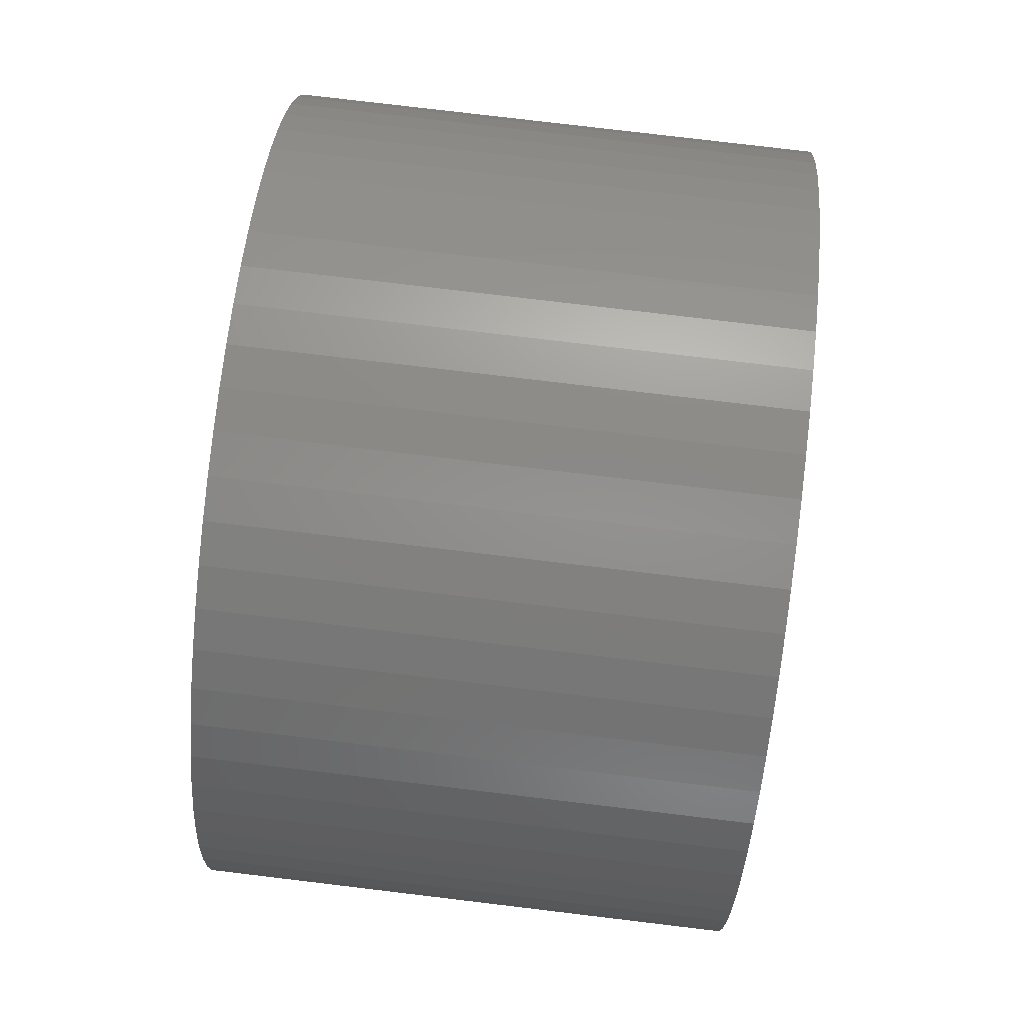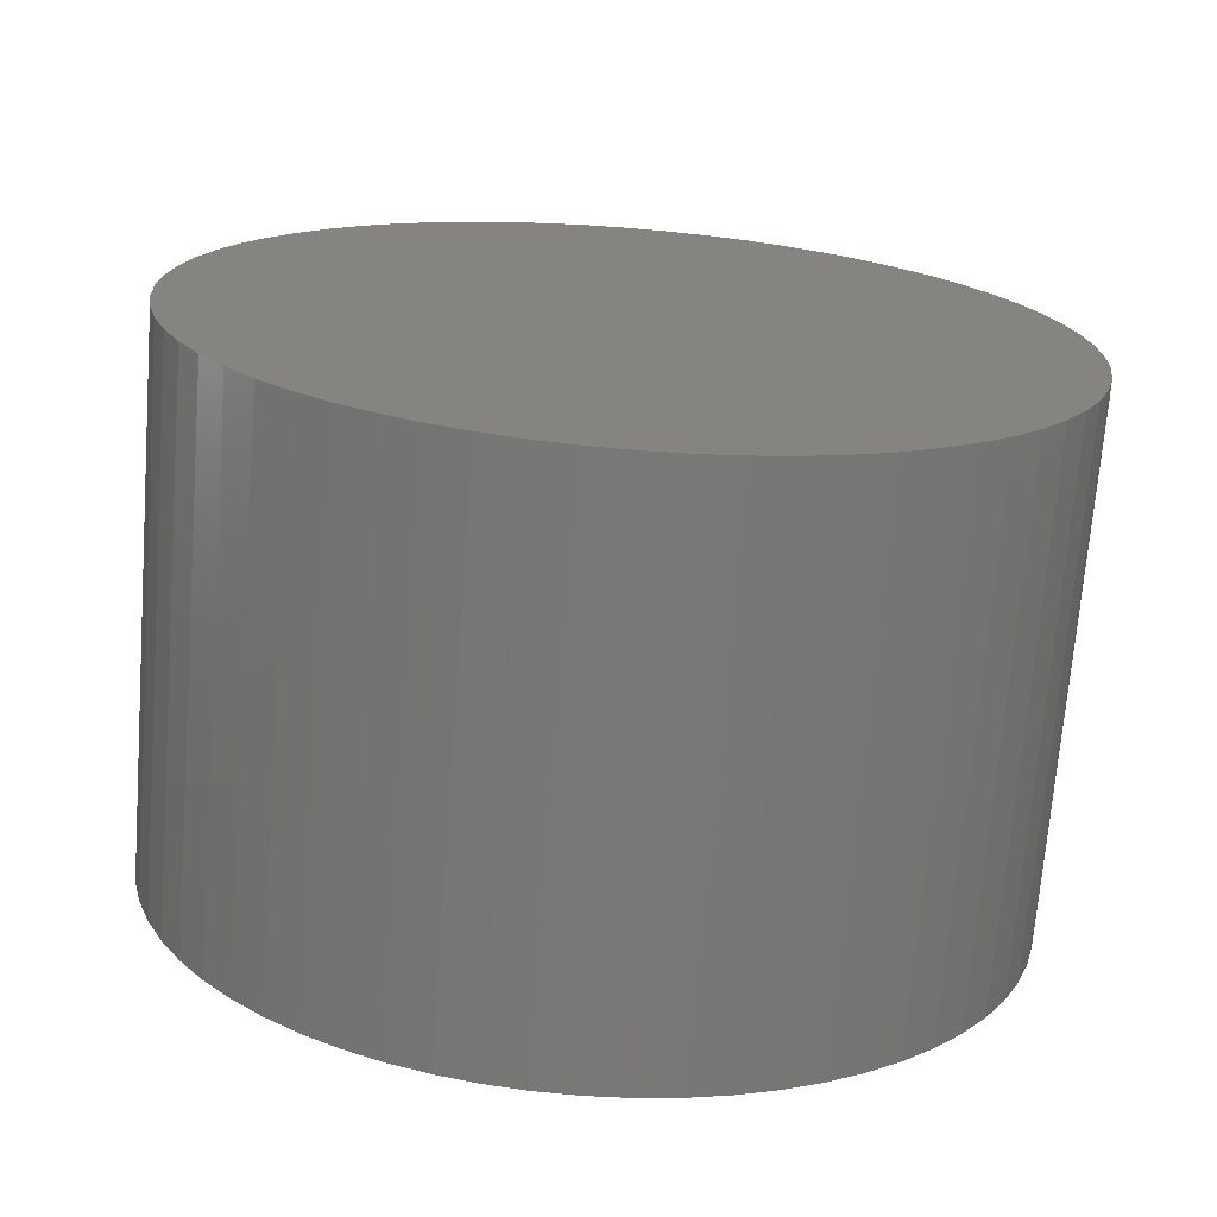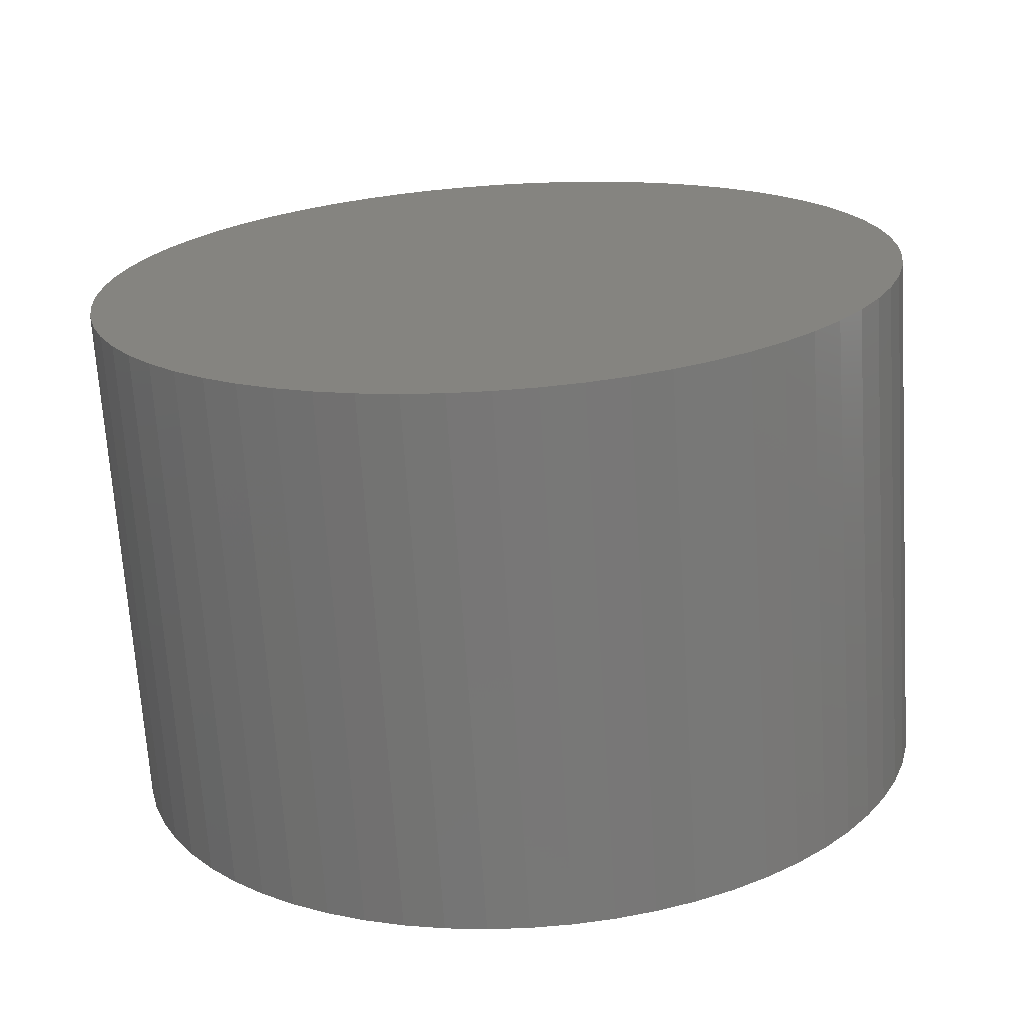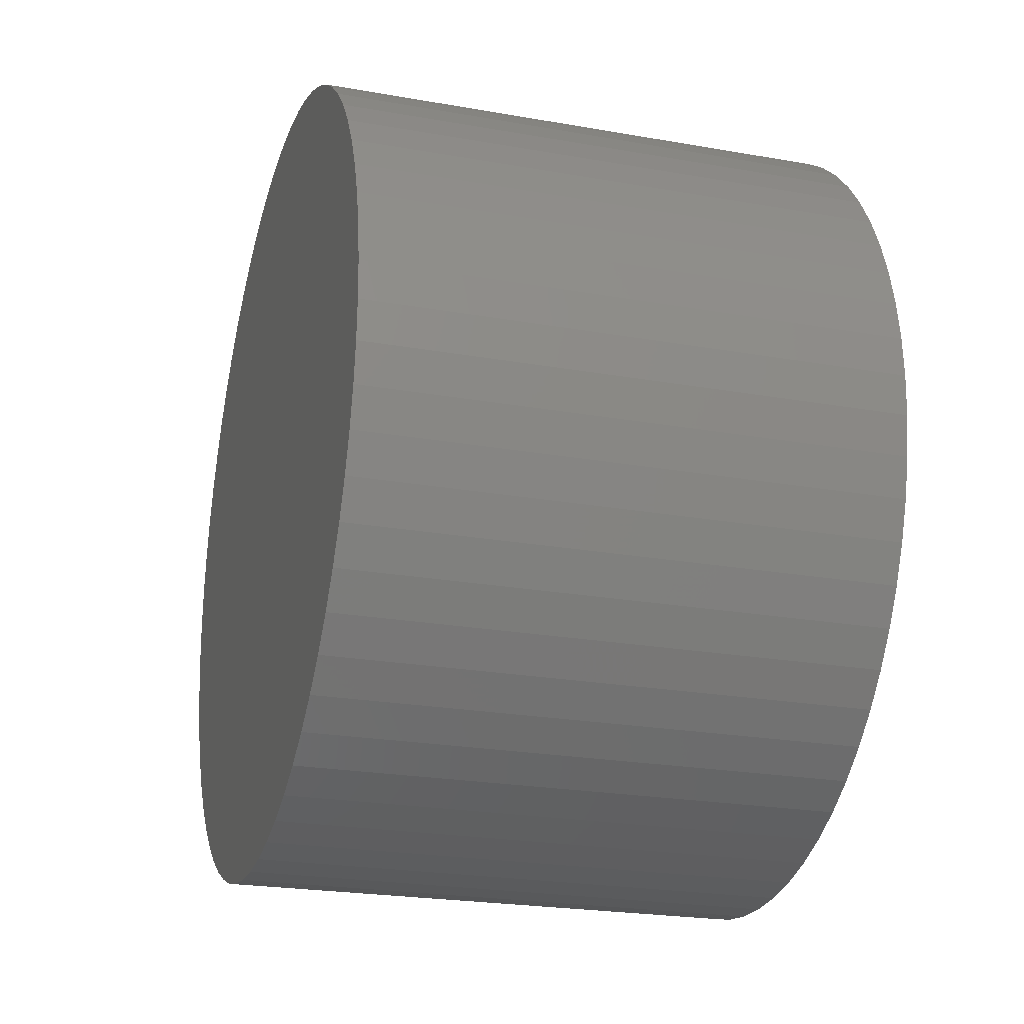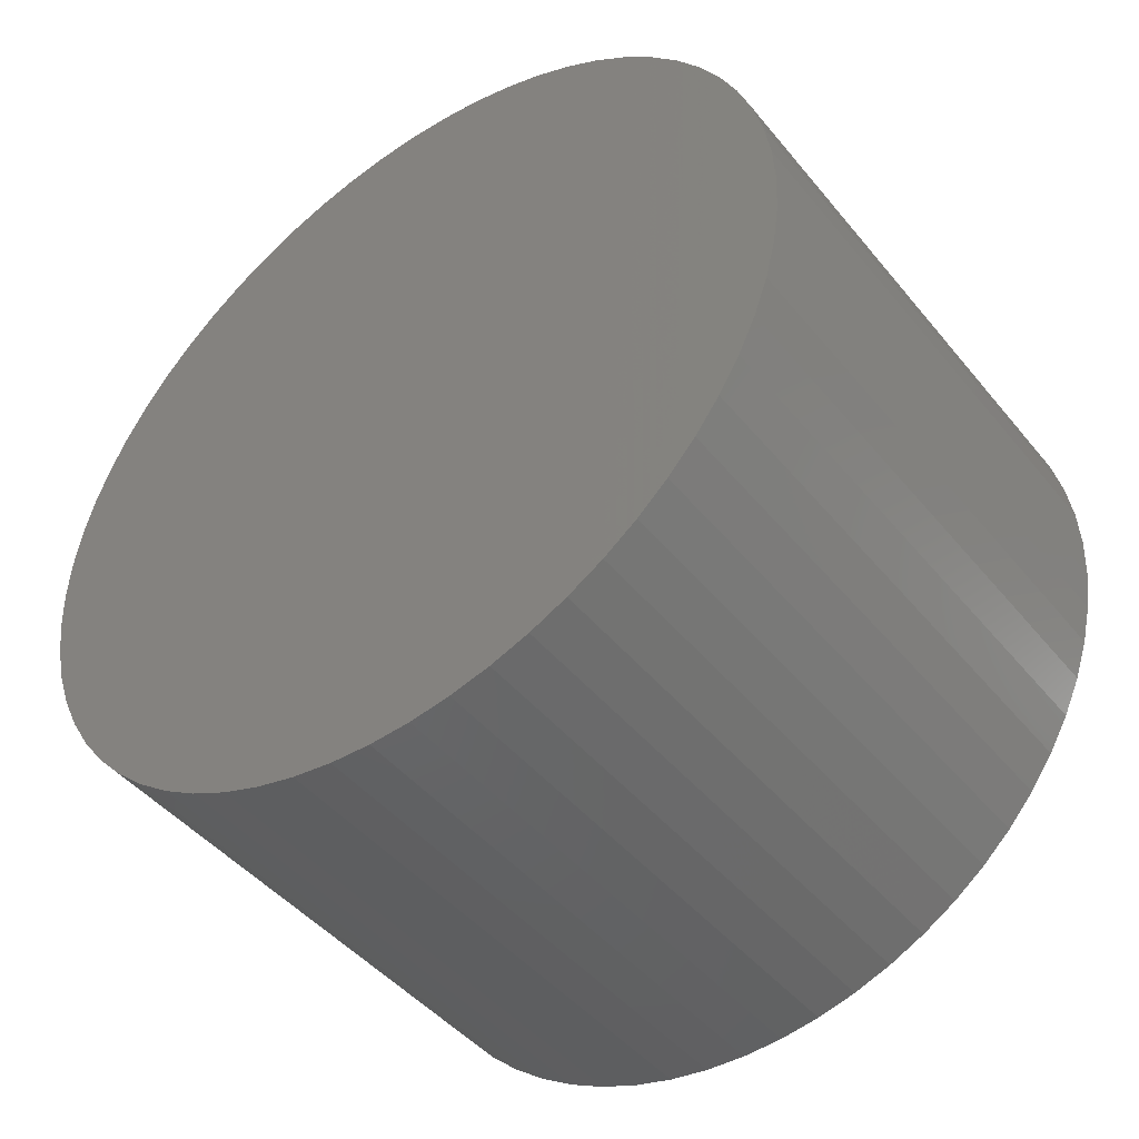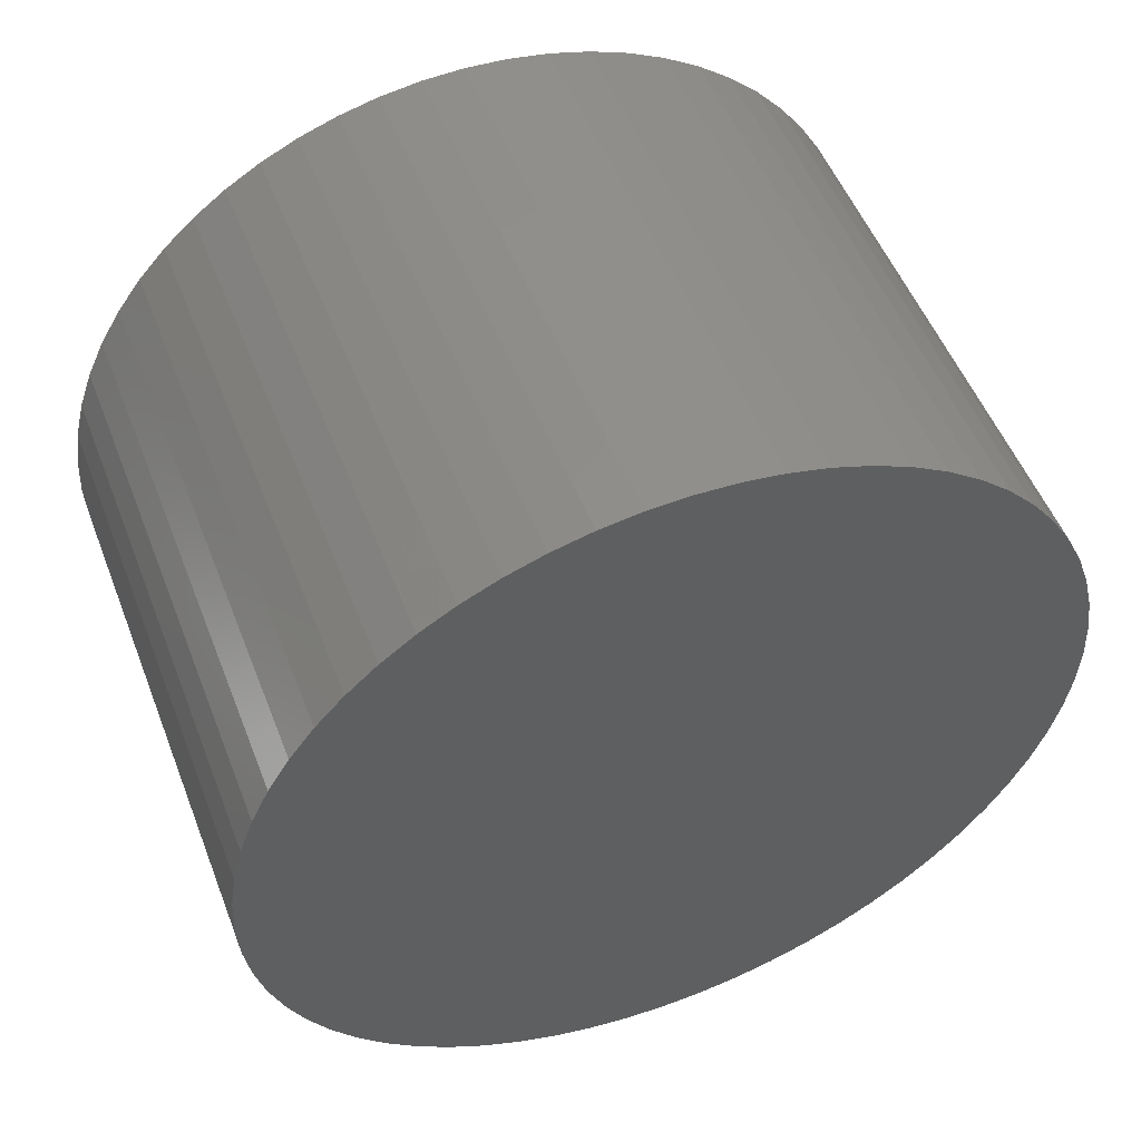
<metadata>
{"format":"stl","ext":"stl","renderer":"f3d","projection":"perspective","resolution":1024,"background":"white","views":[{"elev":78.6,"azim":-173.2,"up":"+Y"},{"elev":-71.0,"azim":85.5,"up":"+Z"},{"elev":-69.7,"azim":-86.3,"up":"+Z"},{"elev":-23.6,"azim":-16.5,"up":"+Y"},{"elev":-45.5,"azim":-53.3,"up":"+Y"},{"elev":52.2,"azim":69.0,"up":"+Y"}]}
</metadata>
<code>
# stl→obj: 128 verts, 252 faces
v -94 -124.9 17.45
v -126 -124.9 17.45
v -94 -125 15
v -126 -125 15
v -94 -124.9 12.55
v -126 -124.9 12.55
v -94 -124.5 10.12
v -126 -124.5 10.12
v -94 -123.9 7.743
v -126 -123.9 7.743
v -94 -123.1 5.433
v -126 -123.1 5.433
v -94 -122 3.215
v -126 -122 3.215
v -94 -120.8 1.111
v -126 -120.8 1.111
v -94 -119.3 -0.8598
v -126 -119.3 -0.8598
v -94 -117.7 -2.678
v -126 -117.7 -2.678
v -94 -115.9 -4.325
v -126 -115.9 -4.325
v -94 -113.9 -5.787
v -126 -113.9 -5.787
v -94 -111.8 -7.048
v -126 -111.8 -7.048
v -94 -109.6 -8.097
v -126 -109.6 -8.097
v -94 -107.3 -8.924
v -126 -107.3 -8.924
v -94 -104.9 -9.52
v -126 -104.9 -9.52
v -94 -102.5 -9.88
v -126 -102.5 -9.88
v -94 -100 -10
v -126 -100 -10
v -94 -97.55 -9.88
v -126 -97.55 -9.88
v -94 -95.12 -9.52
v -126 -95.12 -9.52
v -94 -92.74 -8.924
v -126 -92.74 -8.924
v -94 -90.43 -8.097
v -126 -90.43 -8.097
v -94 -88.22 -7.048
v -126 -88.22 -7.048
v -94 -86.11 -5.787
v -126 -86.11 -5.787
v -94 -84.14 -4.325
v -126 -84.14 -4.325
v -94 -82.32 -2.678
v -126 -82.32 -2.678
v -94 -80.67 -0.8598
v -126 -80.67 -0.8598
v -94 -79.21 1.111
v -126 -79.21 1.111
v -94 -77.95 3.215
v -126 -77.95 3.215
v -94 -76.9 5.433
v -126 -76.9 5.433
v -94 -76.08 7.743
v -126 -76.08 7.743
v -94 -75.48 10.12
v -126 -75.48 10.12
v -94 -75.12 12.55
v -126 -75.12 12.55
v -94 -75 15
v -126 -75 15
v -94 -75.12 17.45
v -126 -75.12 17.45
v -94 -75.48 19.88
v -126 -75.48 19.88
v -94 -76.08 22.26
v -126 -76.08 22.26
v -94 -76.9 24.57
v -126 -76.9 24.57
v -94 -77.95 26.78
v -126 -77.95 26.78
v -94 -79.21 28.89
v -126 -79.21 28.89
v -94 -80.67 30.86
v -126 -80.67 30.86
v -94 -82.32 32.68
v -126 -82.32 32.68
v -94 -84.14 34.33
v -126 -84.14 34.33
v -94 -86.11 35.79
v -126 -86.11 35.79
v -94 -88.22 37.05
v -126 -88.22 37.05
v -94 -90.43 38.1
v -126 -90.43 38.1
v -94 -92.74 38.92
v -126 -92.74 38.92
v -94 -95.12 39.52
v -126 -95.12 39.52
v -94 -97.55 39.88
v -126 -97.55 39.88
v -94 -100 40
v -126 -100 40
v -94 -102.5 39.88
v -126 -102.5 39.88
v -94 -104.9 39.52
v -126 -104.9 39.52
v -94 -107.3 38.92
v -126 -107.3 38.92
v -94 -109.6 38.1
v -126 -109.6 38.1
v -94 -111.8 37.05
v -126 -111.8 37.05
v -94 -113.9 35.79
v -126 -113.9 35.79
v -94 -115.9 34.33
v -126 -115.9 34.33
v -94 -117.7 32.68
v -126 -117.7 32.68
v -94 -119.3 30.86
v -126 -119.3 30.86
v -94 -120.8 28.89
v -126 -120.8 28.89
v -94 -122 26.78
v -126 -122 26.78
v -94 -123.1 24.57
v -126 -123.1 24.57
v -94 -123.9 22.26
v -126 -123.9 22.26
v -94 -124.5 19.88
v -126 -124.5 19.88
f 1 2 3
f 3 2 4
f 3 4 5
f 5 4 6
f 5 6 7
f 7 6 8
f 7 8 9
f 9 8 10
f 9 10 11
f 11 10 12
f 11 12 13
f 13 12 14
f 13 14 15
f 15 14 16
f 15 16 17
f 17 16 18
f 17 18 19
f 19 18 20
f 19 20 21
f 21 20 22
f 21 22 23
f 23 22 24
f 23 24 25
f 25 24 26
f 25 26 27
f 27 26 28
f 27 28 29
f 29 28 30
f 29 30 31
f 31 30 32
f 31 32 33
f 33 32 34
f 33 34 35
f 35 34 36
f 35 36 37
f 37 36 38
f 37 38 39
f 39 38 40
f 39 40 41
f 41 40 42
f 41 42 43
f 43 42 44
f 43 44 45
f 45 44 46
f 45 46 47
f 47 46 48
f 47 48 49
f 49 48 50
f 49 50 51
f 51 50 52
f 51 52 53
f 53 52 54
f 53 54 55
f 55 54 56
f 55 56 57
f 57 56 58
f 57 58 59
f 59 58 60
f 59 60 61
f 61 60 62
f 61 62 63
f 63 62 64
f 63 64 65
f 65 64 66
f 65 66 67
f 67 66 68
f 67 68 69
f 69 68 70
f 69 70 71
f 71 70 72
f 71 72 73
f 73 72 74
f 73 74 75
f 75 74 76
f 75 76 77
f 77 76 78
f 77 78 79
f 79 78 80
f 79 80 81
f 81 80 82
f 81 82 83
f 83 82 84
f 83 84 85
f 85 84 86
f 85 86 87
f 87 86 88
f 87 88 89
f 89 88 90
f 89 90 91
f 91 90 92
f 91 92 93
f 93 92 94
f 93 94 95
f 95 94 96
f 95 96 97
f 97 96 98
f 97 98 99
f 99 98 100
f 99 100 101
f 101 100 102
f 101 102 103
f 103 102 104
f 103 104 105
f 105 104 106
f 105 106 107
f 107 106 108
f 107 108 109
f 109 108 110
f 109 110 111
f 111 110 112
f 111 112 113
f 113 112 114
f 113 114 115
f 115 114 116
f 115 116 117
f 117 116 118
f 117 118 119
f 119 118 120
f 119 120 121
f 121 120 122
f 121 122 123
f 123 122 124
f 123 124 125
f 125 124 126
f 125 126 127
f 127 126 128
f 127 128 1
f 1 128 2
f 5 65 3
f 3 65 67
f 3 67 1
f 1 67 69
f 1 69 127
f 127 69 71
f 127 71 125
f 125 71 73
f 125 73 123
f 123 73 75
f 123 75 121
f 121 75 77
f 121 77 119
f 119 77 79
f 119 79 117
f 117 79 81
f 117 81 115
f 115 81 83
f 115 83 113
f 113 83 85
f 113 85 111
f 111 85 87
f 111 87 109
f 109 87 89
f 109 89 107
f 107 89 91
f 107 91 105
f 105 91 93
f 105 93 103
f 103 93 95
f 103 95 101
f 101 95 97
f 101 97 99
f 65 5 63
f 63 5 7
f 63 7 61
f 61 7 9
f 61 9 59
f 59 9 11
f 59 11 57
f 57 11 13
f 57 13 55
f 55 13 15
f 55 15 53
f 53 15 17
f 53 17 51
f 51 17 19
f 51 19 49
f 49 19 21
f 49 21 47
f 47 21 23
f 47 23 45
f 45 23 25
f 45 25 43
f 43 25 27
f 43 27 41
f 41 27 29
f 41 29 39
f 39 29 31
f 39 31 37
f 37 31 33
f 37 33 35
f 2 70 4
f 4 70 68
f 4 68 6
f 6 68 66
f 6 66 8
f 8 66 64
f 8 64 10
f 10 64 62
f 10 62 12
f 12 62 60
f 12 60 14
f 14 60 58
f 14 58 16
f 16 58 56
f 16 56 18
f 18 56 54
f 18 54 20
f 20 54 52
f 20 52 22
f 22 52 50
f 22 50 24
f 24 50 48
f 24 48 26
f 26 48 46
f 26 46 28
f 28 46 44
f 28 44 30
f 30 44 42
f 30 42 32
f 32 42 40
f 32 40 34
f 34 40 38
f 34 38 36
f 70 2 72
f 72 2 128
f 72 128 74
f 74 128 126
f 74 126 76
f 76 126 124
f 76 124 78
f 78 124 122
f 78 122 80
f 80 122 120
f 80 120 82
f 82 120 118
f 82 118 84
f 84 118 116
f 84 116 86
f 86 116 114
f 86 114 88
f 88 114 112
f 88 112 90
f 90 112 110
f 90 110 92
f 92 110 108
f 92 108 94
f 94 108 106
f 94 106 96
f 96 106 104
f 96 104 98
f 98 104 102
f 98 102 100

</code>
